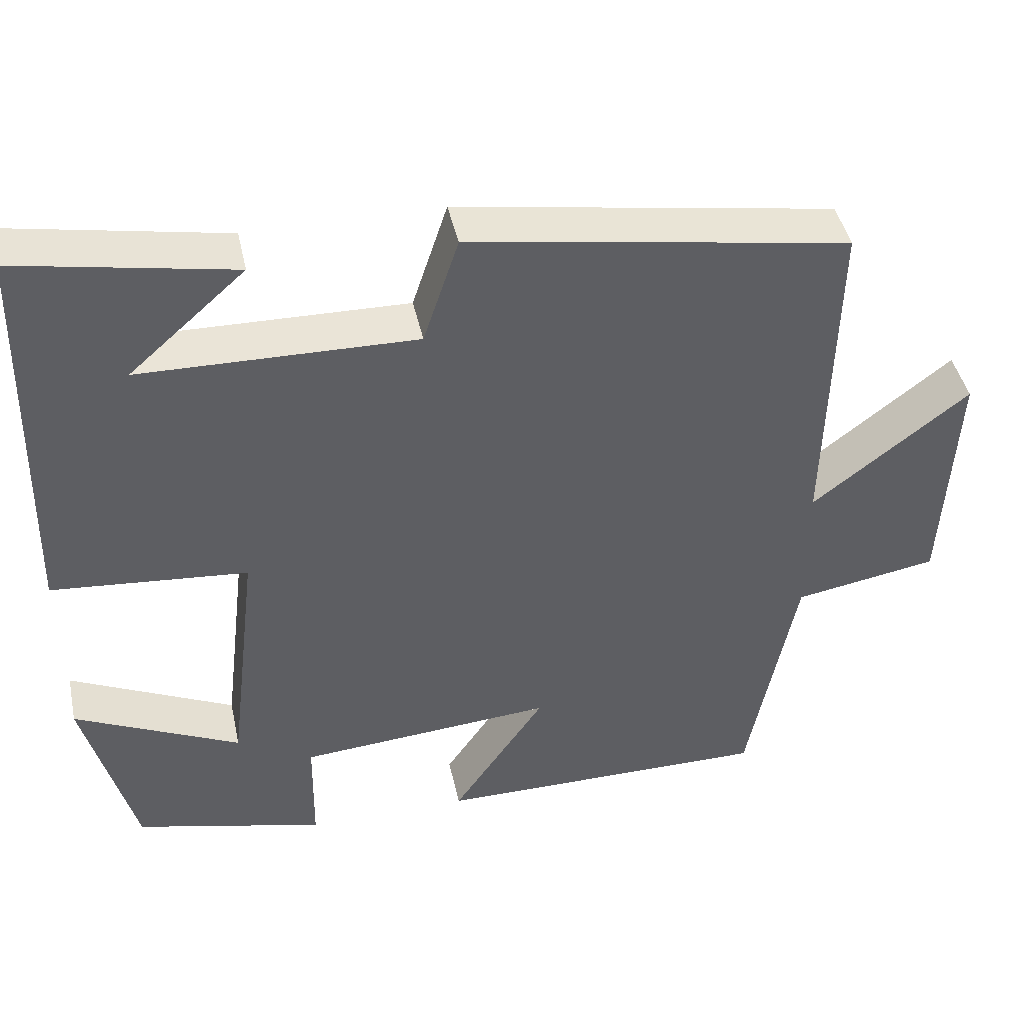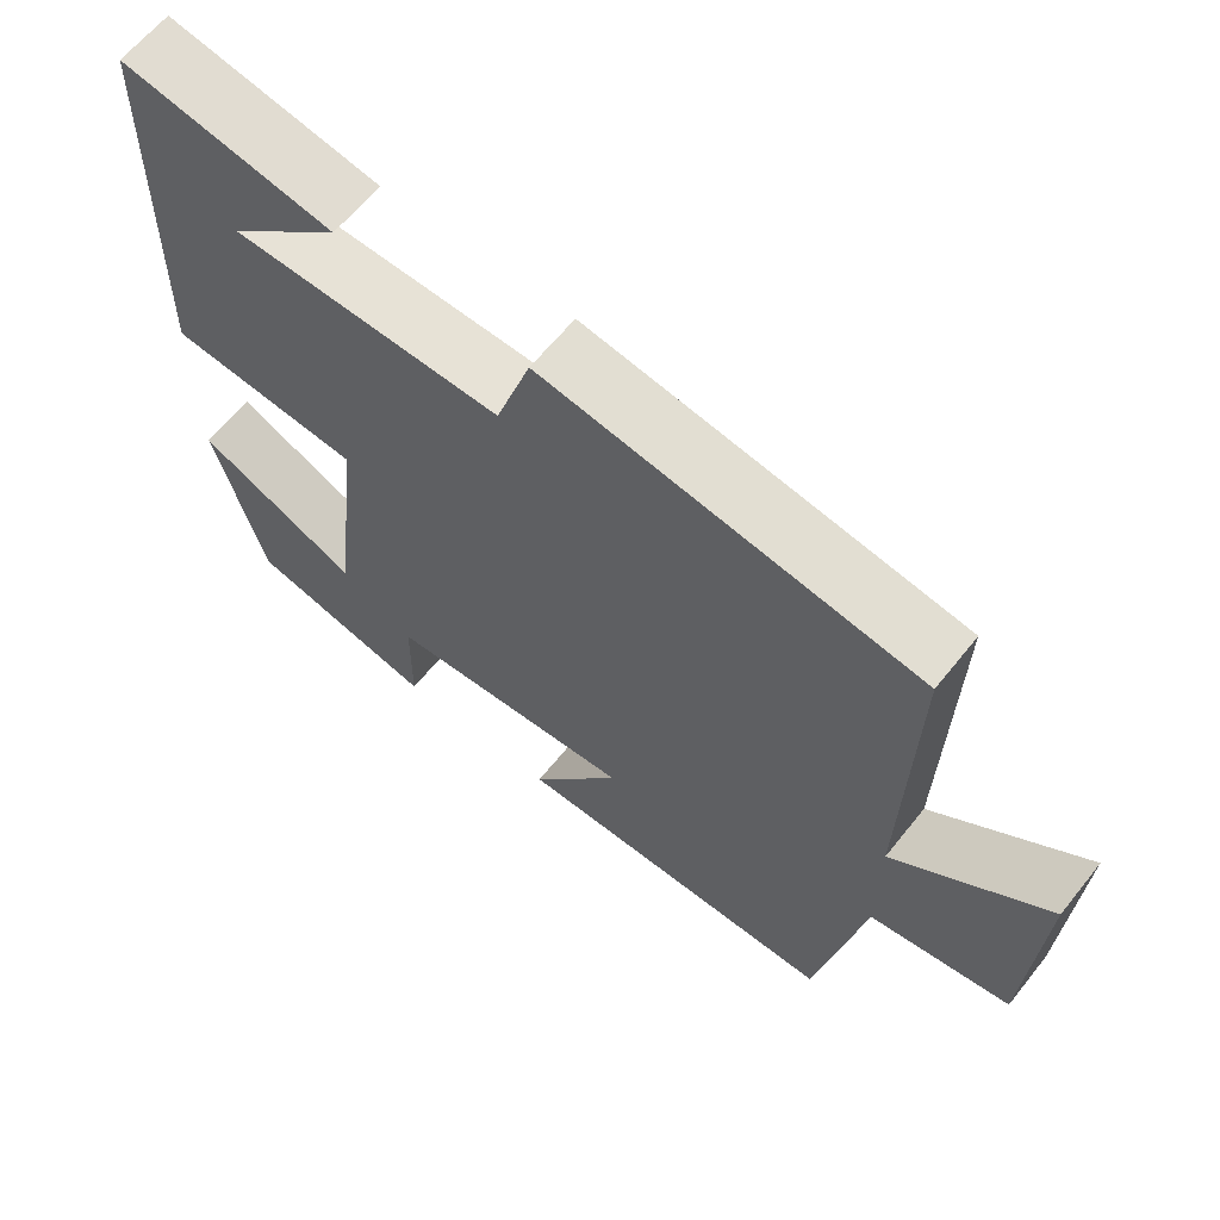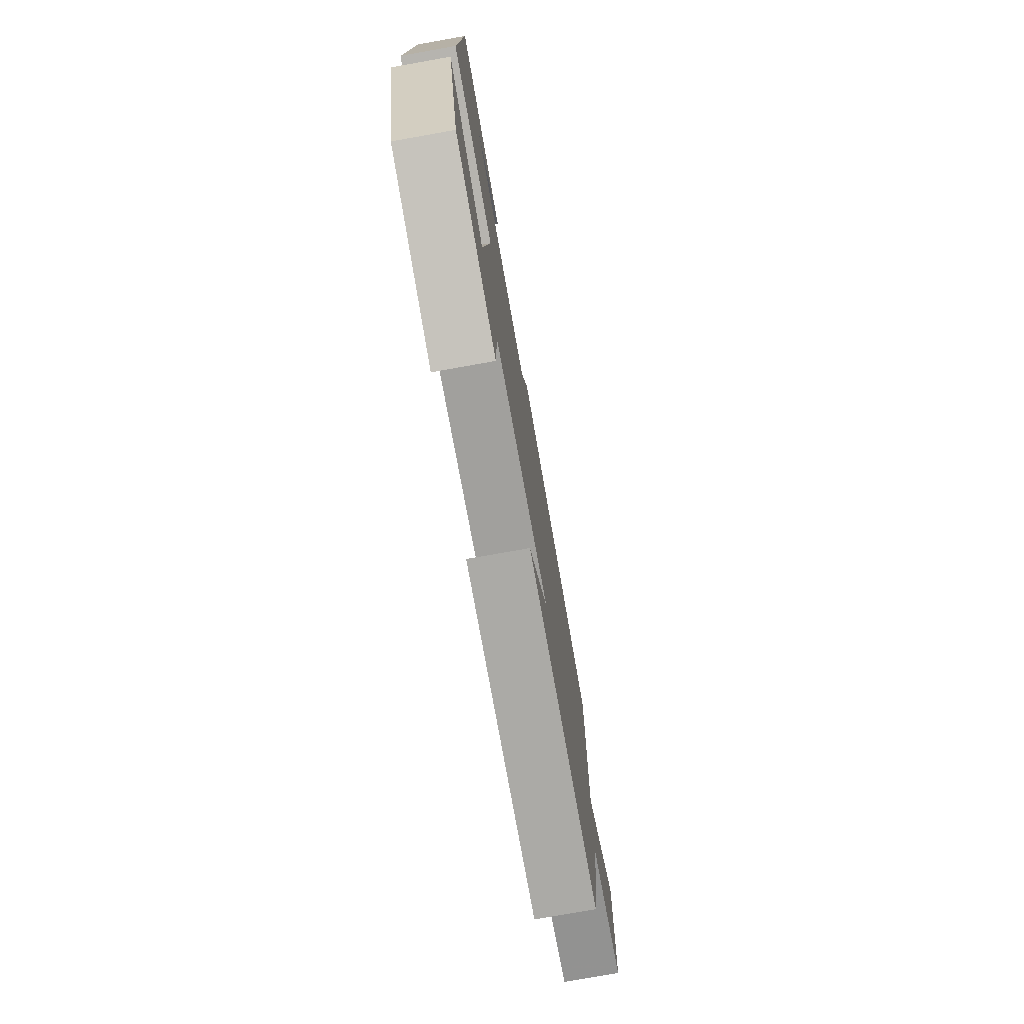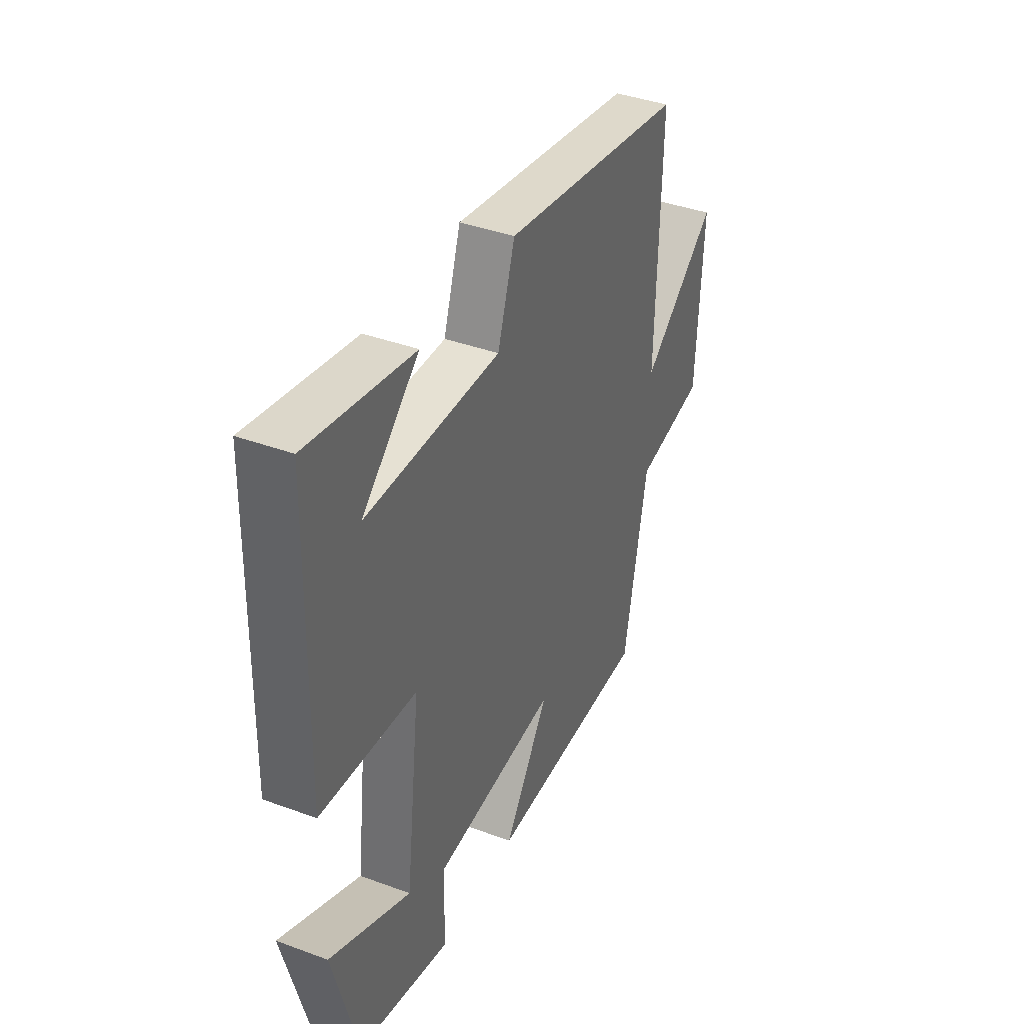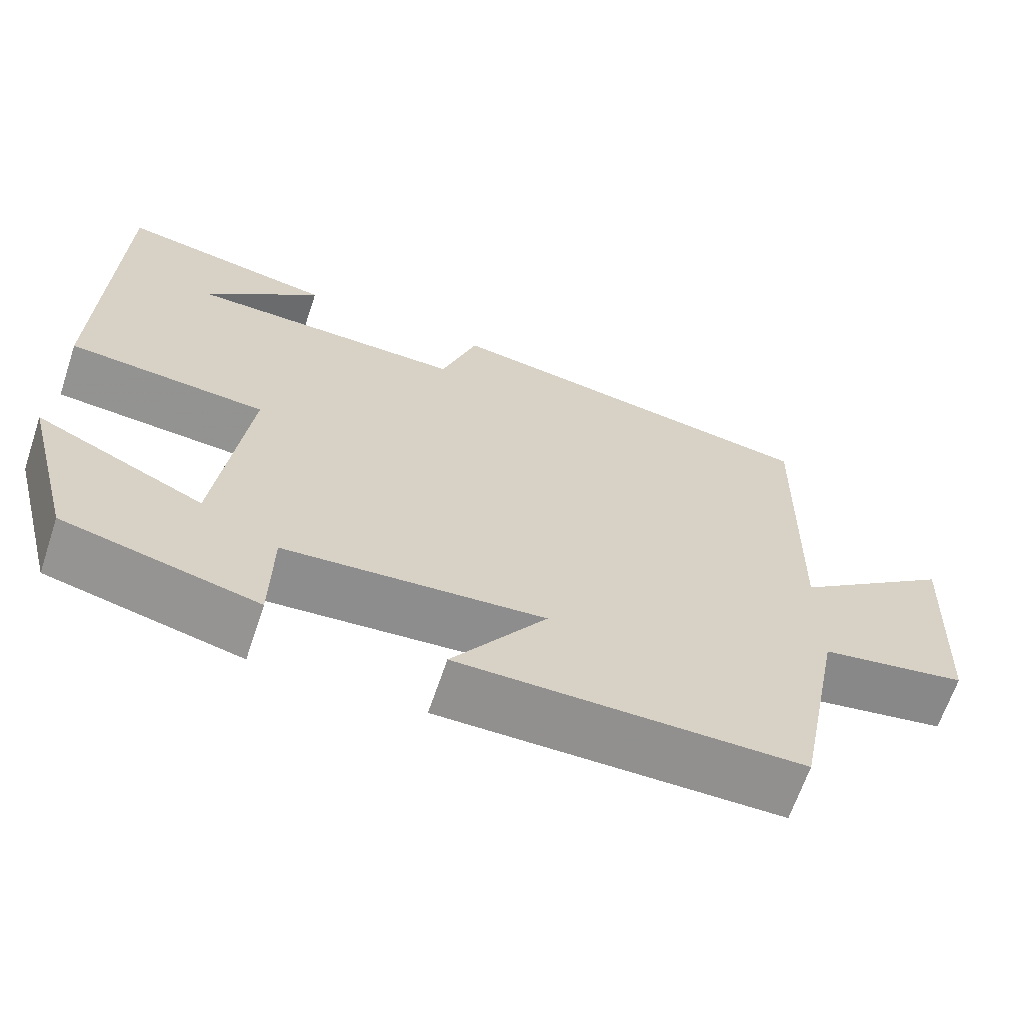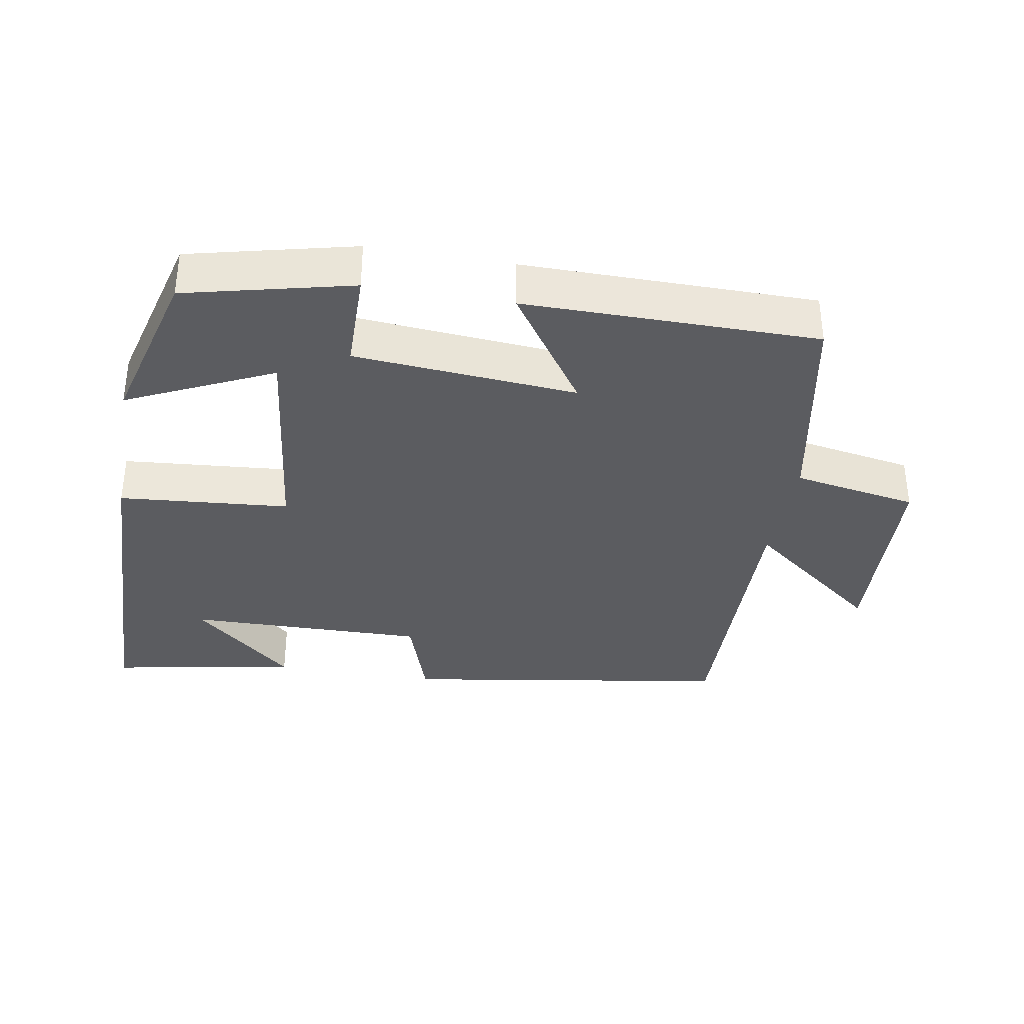
<metadata>
{"format":"obj","ext":"obj","renderer":"f3d","projection":"perspective","resolution":1024,"background":"white","views":[{"elev":43.6,"azim":167.9,"up":"+Z"},{"elev":63.1,"azim":-141.4,"up":"+Z"},{"elev":-76.0,"azim":100.1,"up":"+Z"},{"elev":39.4,"azim":114.6,"up":"+Z"},{"elev":-65.7,"azim":161.4,"up":"+Z"},{"elev":-35.2,"azim":170.1,"up":"+Y"}]}
</metadata>
<code>
v 0.489 0.07 0.55
v 0.5 0.07 0.042
v 0.252 0.07 0.021
v 0.29 0.07 -0.299
v 0.5 0.07 -0.2
v 0.436 0.07 -0.442
v 0.195 0.07 -0.5
v 0.193 0.07 -0.353
v -0.131 0.07 -0.327
v -0.013 0.07 -0.5
v -0.439 0.07 -0.499
v -0.5 0.07 -0.185
v -0.682 0.07 -0.153
v -0.698 0.07 0.149
v -0.5 0.07 -0.005
v -0.51 0.07 0.423
v -0.029 0.07 0.5
v 0.016 0.07 0.364
v 0.364 0.07 0.37
v 0.217 0.07 0.5
v 0.489 0 0.55
v 0.5 0 0.042
v 0.252 0 0.021
v 0.29 0 -0.299
v 0.5 0 -0.2
v 0.436 0 -0.442
v 0.195 0 -0.5
v 0.193 0 -0.353
v -0.131 0 -0.327
v -0.013 0 -0.5
v -0.439 0 -0.499
v -0.5 0 -0.185
v -0.682 0 -0.153
v -0.698 0 0.149
v -0.5 0 -0.005
v -0.51 0 0.423
v -0.029 0 0.5
v 0.016 0 0.364
v 0.364 0 0.37
v 0.217 0 0.5
f 19 20 1
f 15 16 17 18
f 15 18 19
f 12 13 14 15
f 12 15 19
f 9 10 11 12
f 8 9 12
f 5 6 7 8
f 4 5 8
f 3 4 8 12
f 19 1 2 3
f 3 12 19
f 21 40 39
f 38 37 36 35
f 39 38 35
f 35 34 33 32
f 39 35 32
f 32 31 30 29
f 32 29 28
f 28 27 26 25
f 28 25 24
f 32 28 24 23
f 23 22 21 39
f 39 32 23
f 1 21 22 2
f 2 22 23 3
f 3 23 24 4
f 4 24 25 5
f 5 25 26 6
f 6 26 27 7
f 7 27 28 8
f 8 28 29 9
f 9 29 30 10
f 10 30 31 11
f 11 31 32 12
f 12 32 33 13
f 13 33 34 14
f 14 34 35 15
f 15 35 36 16
f 16 36 37 17
f 17 37 38 18
f 18 38 39 19
f 19 39 40 20
f 20 40 21 1

</code>
